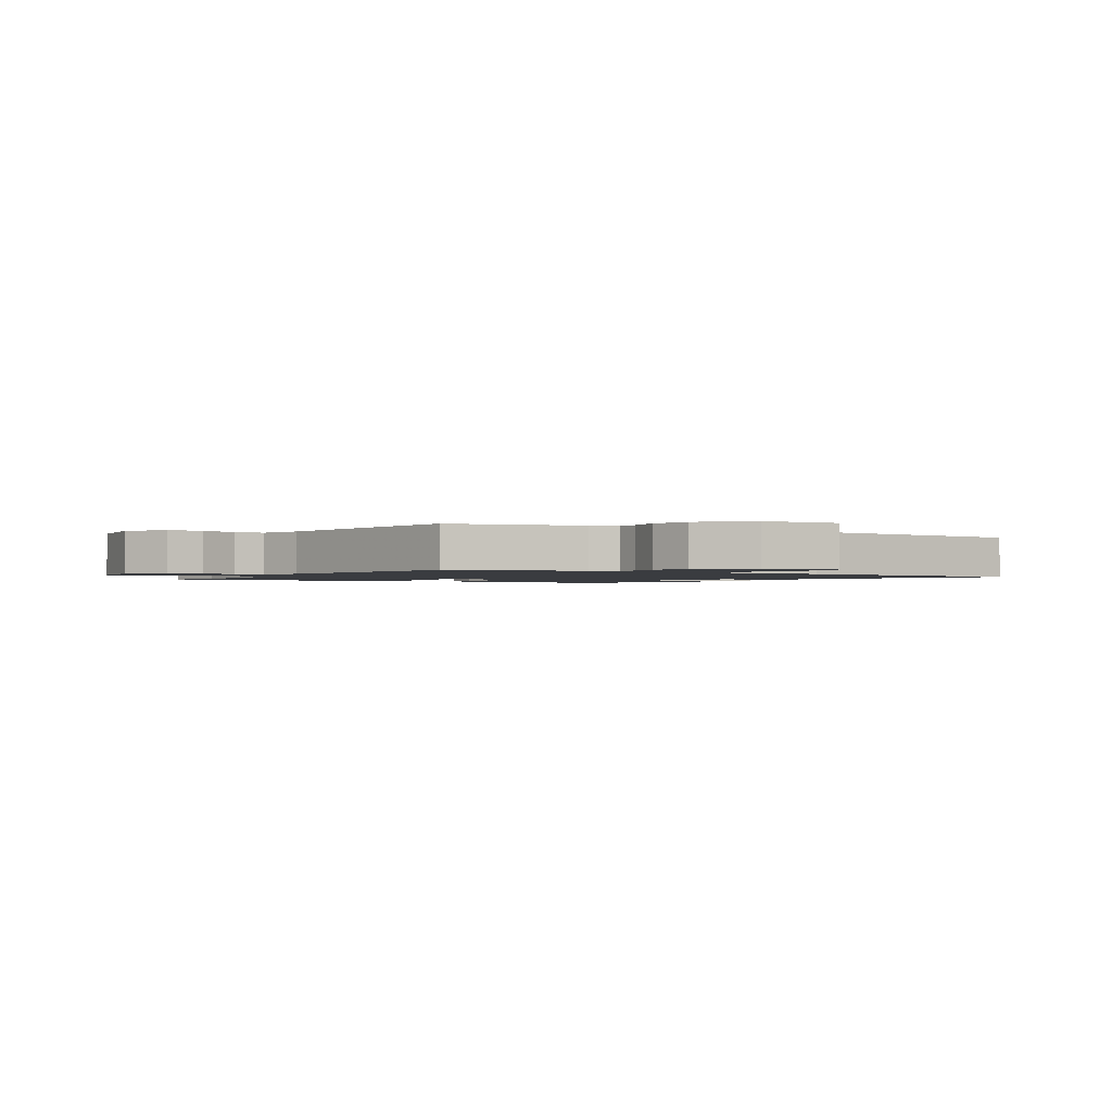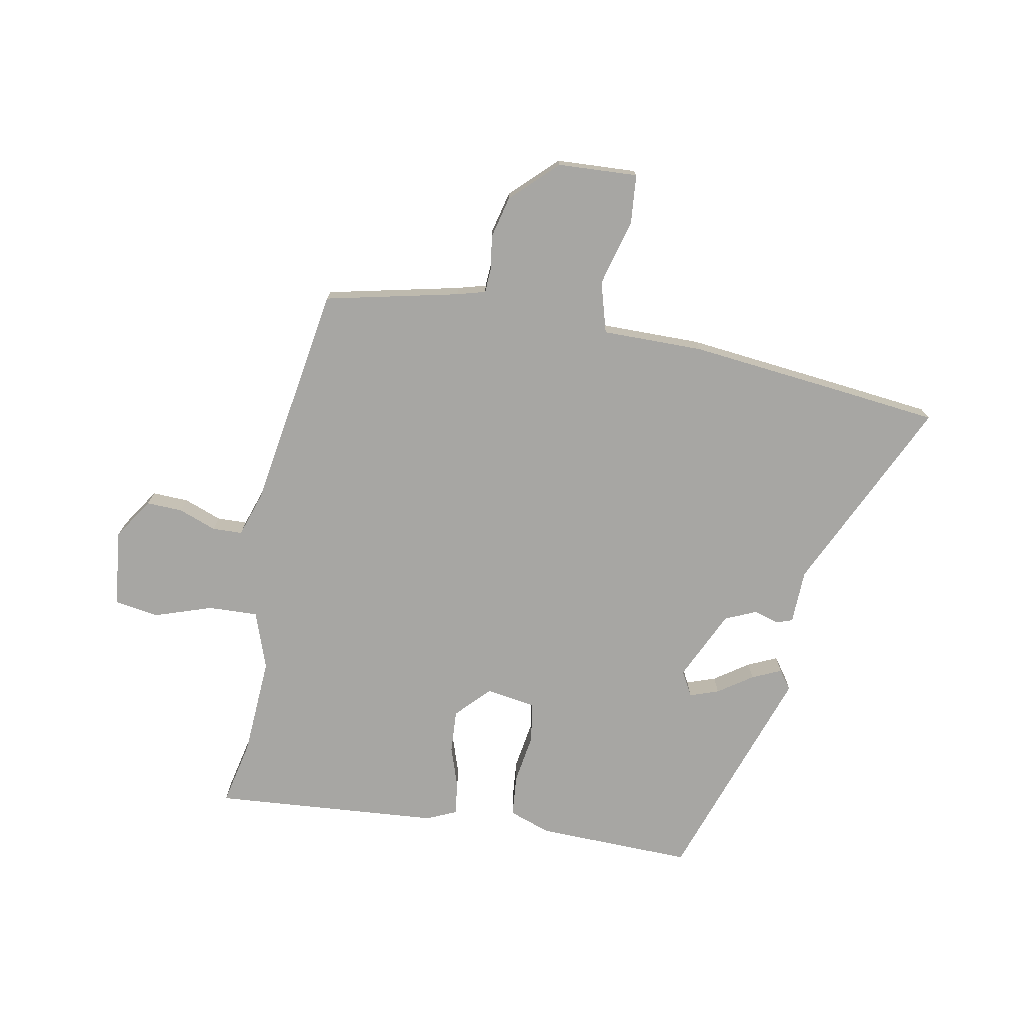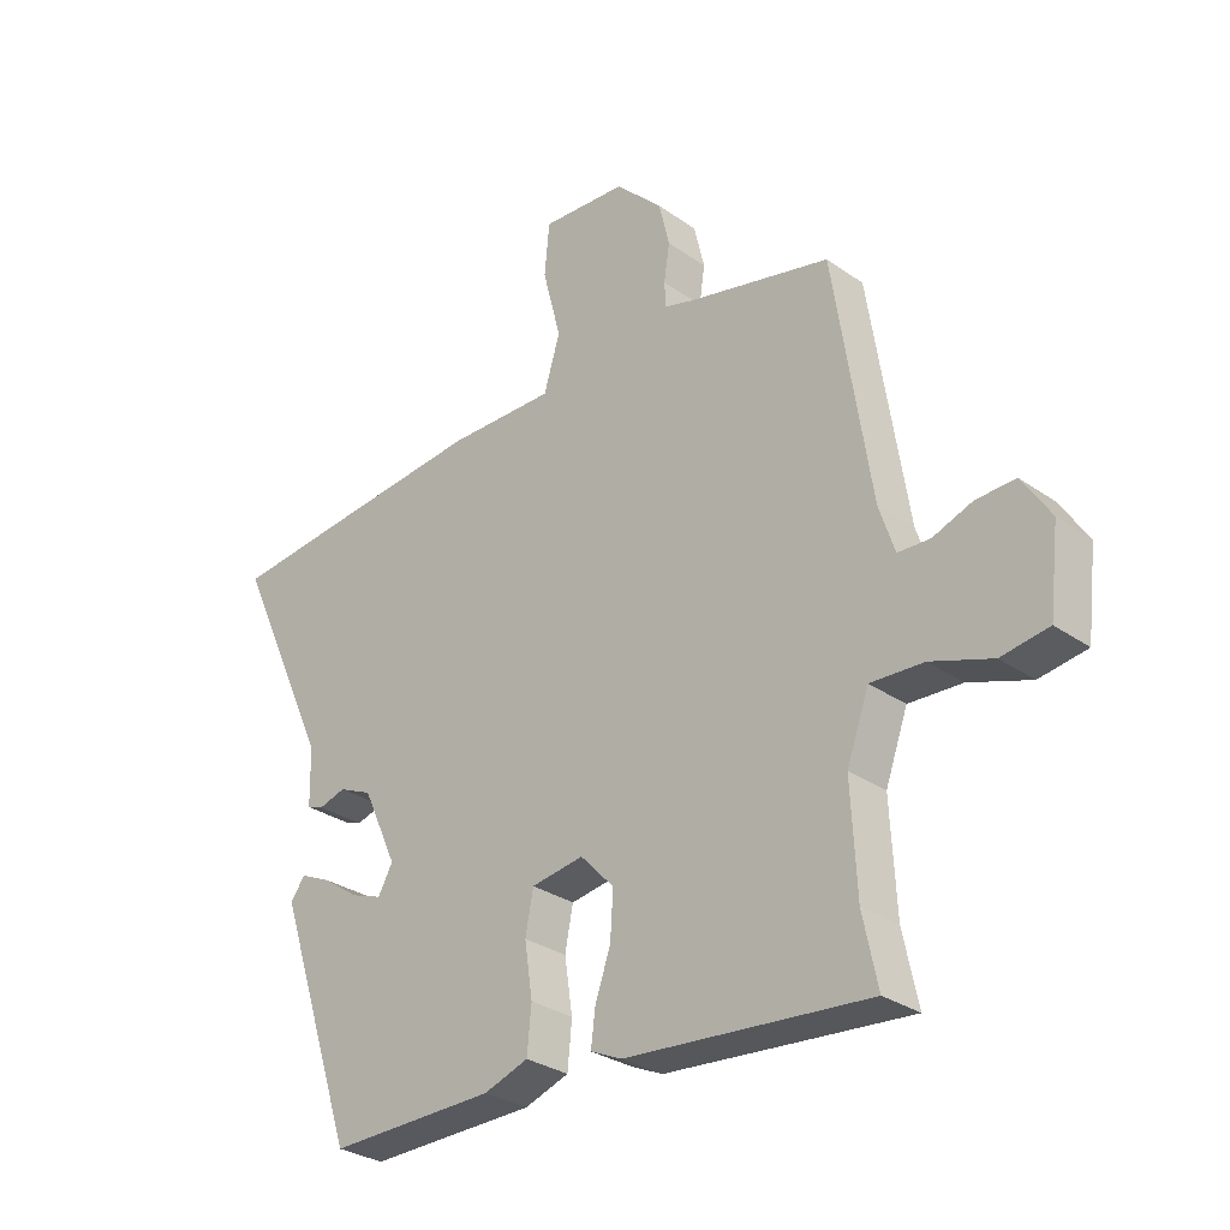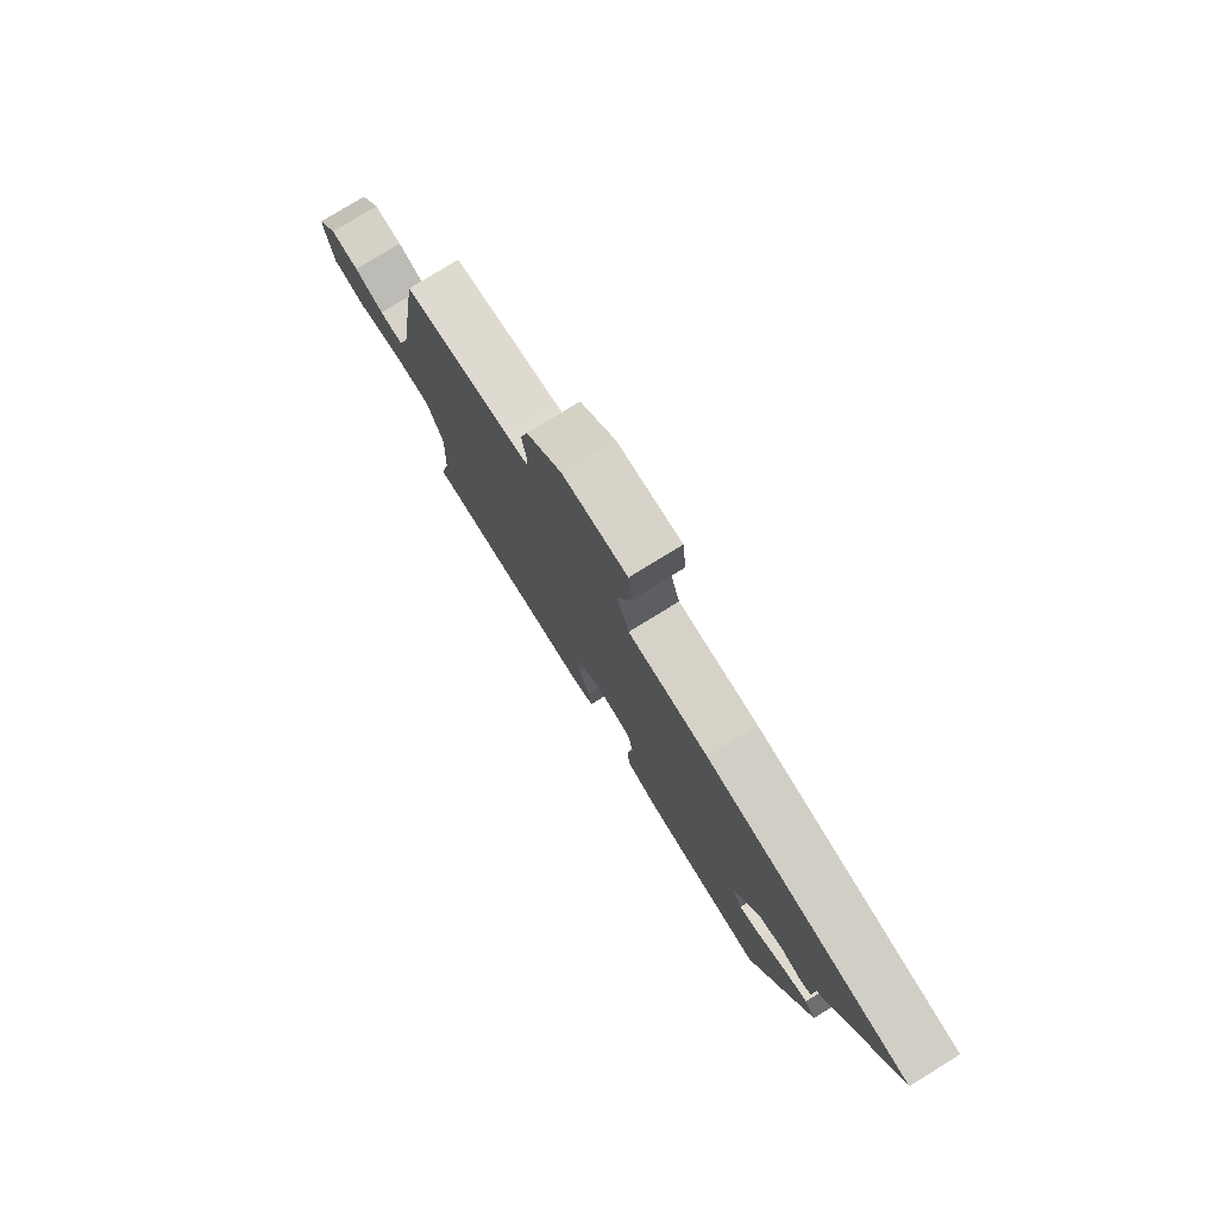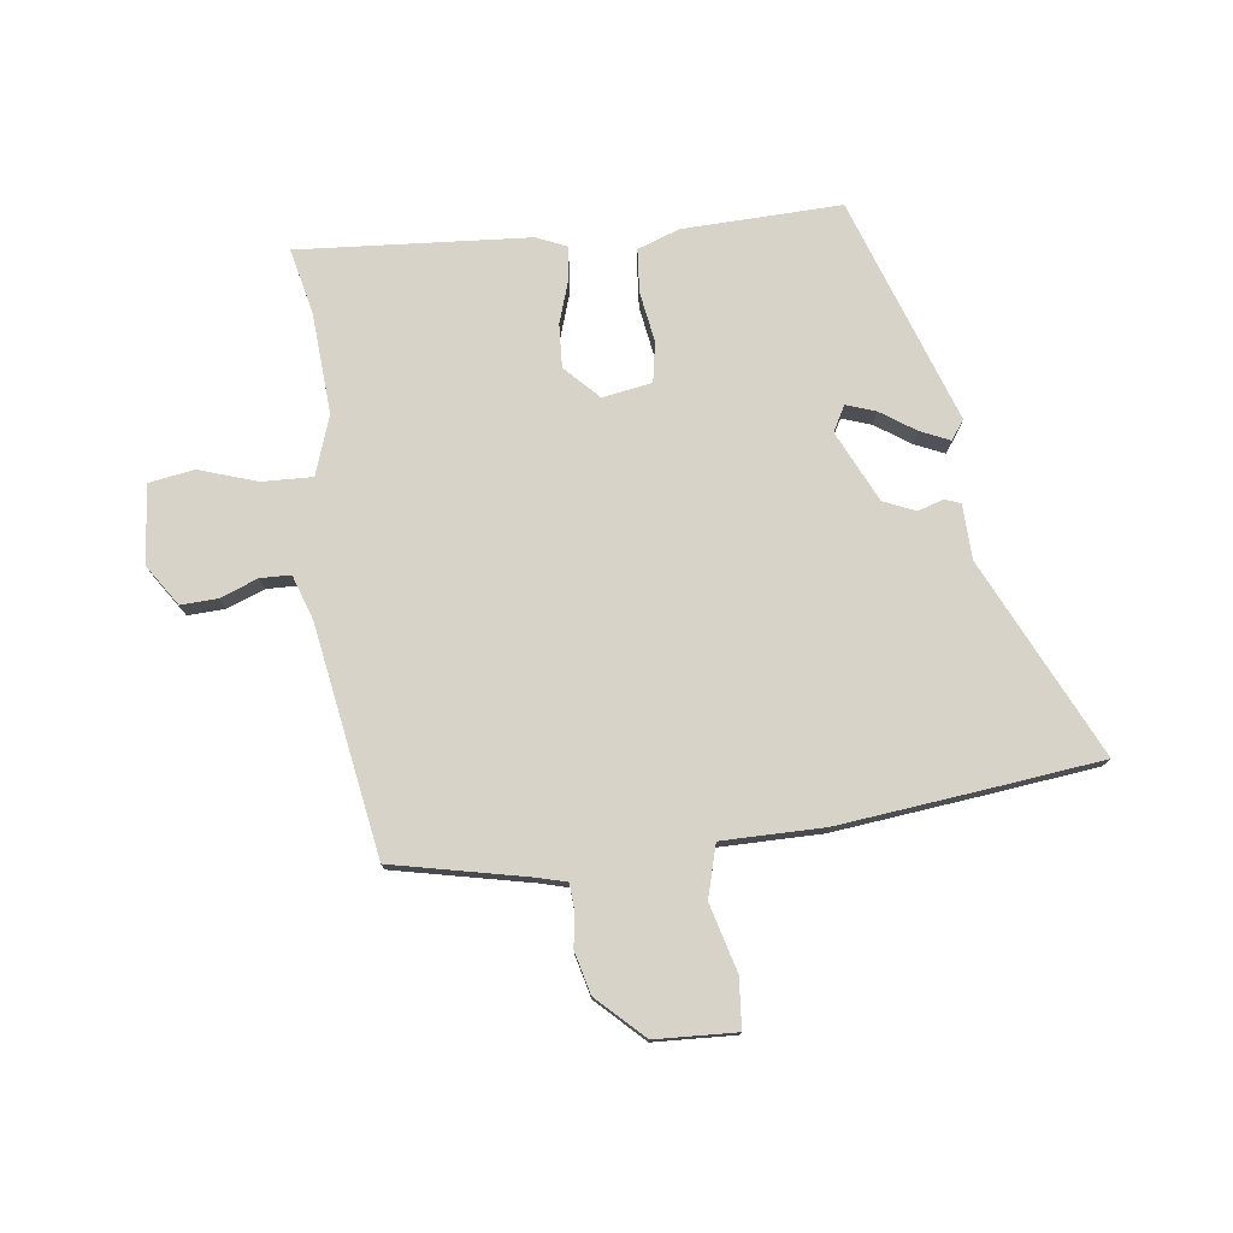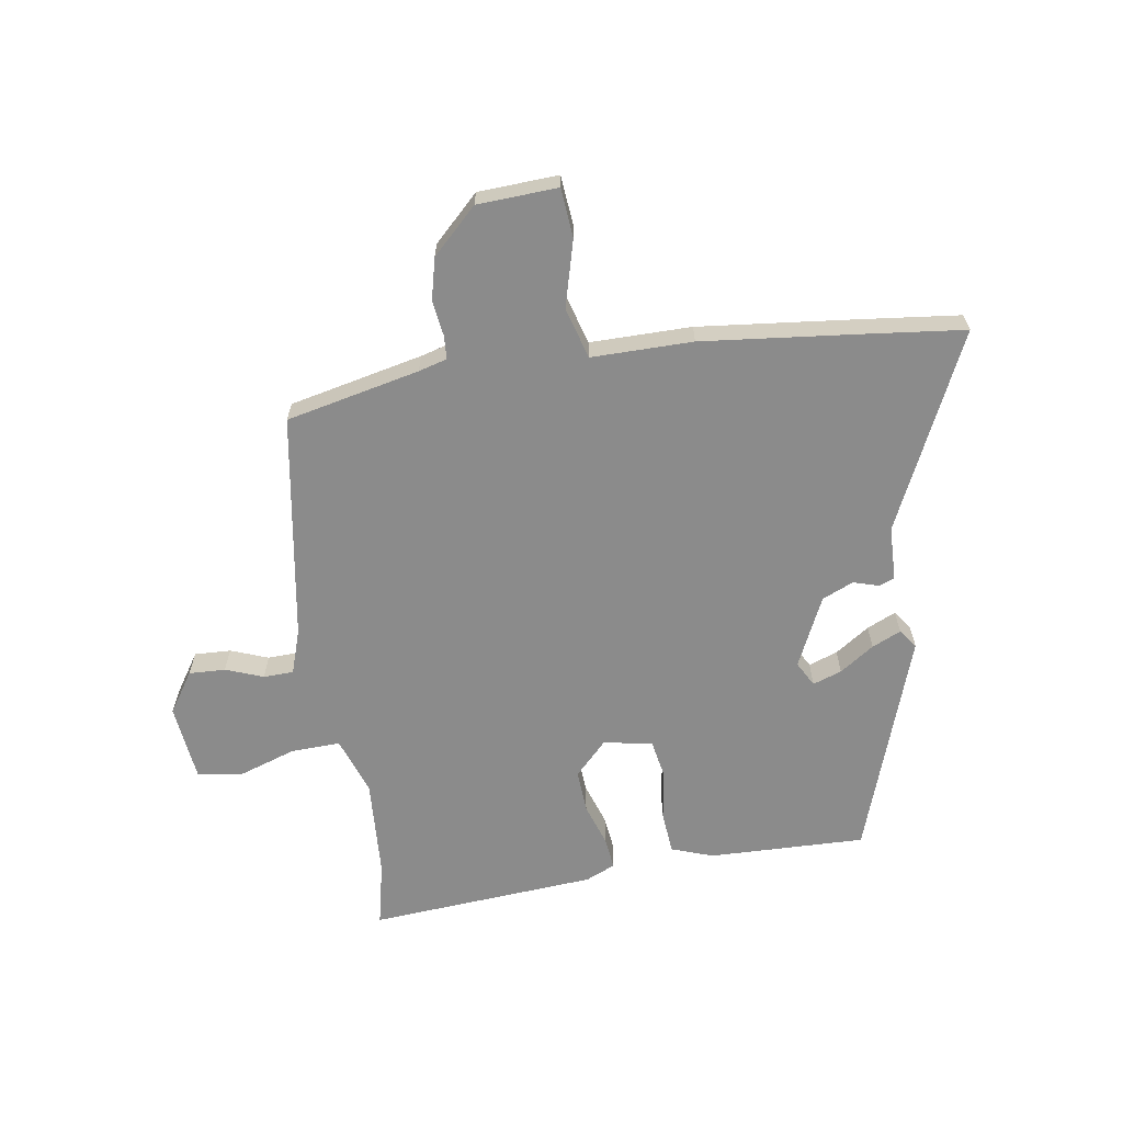
<metadata>
{"format":"obj","ext":"obj","renderer":"f3d","projection":"perspective","resolution":1024,"background":"white","views":[{"elev":-1.6,"azim":-30.9,"up":"+Y"},{"elev":-74.2,"azim":-11.0,"up":"+Y"},{"elev":-29.7,"azim":-135.7,"up":"+Z"},{"elev":78.5,"azim":58.4,"up":"+Z"},{"elev":76.7,"azim":-7.9,"up":"+Y"},{"elev":-63.9,"azim":8.4,"up":"+Y"}]}
</metadata>
<code>
v 0.394 0.07 -0.471
v 0.123 0.07 -0.466
v 0.051 0.07 -0.441
v 0.044 0.07 -0.368
v 0.057 0.07 -0.281
v 0.044 0.07 -0.213
v -0.041 0.07 -0.2
v -0.096 0.07 -0.258
v -0.091 0.07 -0.332
v -0.066 0.07 -0.405
v -0.059 0.07 -0.461
v -0.11 0.07 -0.484
v -0.504 0.07 -0.517
v -0.48 0.07 -0.404
v -0.471 0.07 -0.232
v -0.507 0.07 -0.132
v -0.593 0.07 -0.136
v -0.692 0.07 -0.17
v -0.769 0.07 -0.158
v -0.785 0.07 -0.025
v -0.739 0.07 0.046
v -0.676 0.07 0.044
v -0.611 0.07 0.02
v -0.559 0.07 0.022
v -0.534 0.07 0.099
v -0.474 0.07 0.491
v -0.243 0.07 0.544
v -0.194 0.07 0.558
v -0.192 0.07 0.599
v -0.201 0.07 0.66
v -0.184 0.07 0.732
v -0.107 0.07 0.808
v 0.032 0.07 0.816
v 0.04 0.07 0.731
v 0.01 0.07 0.615
v 0.036 0.07 0.527
v 0.211 0.07 0.529
v 0.483 0.07 0.502
v 0.655 0.07 0.484
v 0.499 0.07 0.145
v 0.497 0.07 0.051
v 0.47 0.07 0.041
v 0.426 0.07 0.054
v 0.372 0.07 0.03
v 0.316 0.07 -0.092
v 0.34 0.07 -0.135
v 0.39 0.07 -0.117
v 0.449 0.07 -0.076
v 0.499 0.07 -0.053
v 0.523 0.07 -0.085
v 0.394 0 -0.471
v 0.123 0 -0.466
v 0.051 0 -0.441
v 0.044 0 -0.368
v 0.057 0 -0.281
v 0.044 0 -0.213
v -0.041 0 -0.2
v -0.096 0 -0.258
v -0.091 0 -0.332
v -0.066 0 -0.405
v -0.059 0 -0.461
v -0.11 0 -0.484
v -0.504 0 -0.517
v -0.48 0 -0.404
v -0.471 0 -0.232
v -0.507 0 -0.132
v -0.593 0 -0.136
v -0.692 0 -0.17
v -0.769 0 -0.158
v -0.785 0 -0.025
v -0.739 0 0.046
v -0.676 0 0.044
v -0.611 0 0.02
v -0.559 0 0.022
v -0.534 0 0.099
v -0.474 0 0.491
v -0.243 0 0.544
v -0.194 0 0.558
v -0.192 0 0.599
v -0.201 0 0.66
v -0.184 0 0.732
v -0.107 0 0.808
v 0.032 0 0.816
v 0.04 0 0.731
v 0.01 0 0.615
v 0.036 0 0.527
v 0.211 0 0.529
v 0.483 0 0.502
v 0.655 0 0.484
v 0.499 0 0.145
v 0.497 0 0.051
v 0.47 0 0.041
v 0.426 0 0.054
v 0.372 0 0.03
v 0.316 0 -0.092
v 0.34 0 -0.135
v 0.39 0 -0.117
v 0.449 0 -0.076
v 0.499 0 -0.053
v 0.523 0 -0.085
f 2 3 4
f 1 2 4
f 50 1 4
f 49 50 4
f 48 49 4
f 47 48 4
f 46 47 4 5
f 45 46 5 6
f 44 45 6 7
f 40 41 42 43
f 40 43 44
f 39 40 44
f 38 39 44
f 37 38 44
f 36 37 44
f 33 34 35
f 32 33 35
f 31 32 35
f 30 31 35
f 29 30 35
f 28 29 35 36
f 36 44 7
f 28 36 7
f 27 28 7
f 21 22 23
f 20 21 23
f 19 20 23
f 18 19 23
f 17 18 23
f 16 17 23 24
f 15 16 24 25
f 12 13 14
f 11 12 14
f 10 11 14
f 9 10 14
f 8 9 14 15
f 25 26 27
f 15 25 27
f 8 15 27
f 7 8 27
f 54 53 52
f 54 52 51
f 54 51 100
f 54 100 99
f 54 99 98
f 54 98 97
f 55 54 97 96
f 56 55 96 95
f 57 56 95 94
f 93 92 91 90
f 94 93 90
f 94 90 89
f 94 89 88
f 94 88 87
f 94 87 86
f 85 84 83
f 85 83 82
f 85 82 81
f 85 81 80
f 85 80 79
f 86 85 79 78
f 57 94 86
f 57 86 78
f 57 78 77
f 73 72 71
f 73 71 70
f 73 70 69
f 73 69 68
f 73 68 67
f 74 73 67 66
f 75 74 66 65
f 64 63 62
f 64 62 61
f 64 61 60
f 64 60 59
f 65 64 59 58
f 77 76 75
f 77 75 65
f 77 65 58
f 77 58 57
f 1 51 52 2
f 2 52 53 3
f 3 53 54 4
f 4 54 55 5
f 5 55 56 6
f 6 56 57 7
f 7 57 58 8
f 8 58 59 9
f 9 59 60 10
f 10 60 61 11
f 11 61 62 12
f 12 62 63 13
f 13 63 64 14
f 14 64 65 15
f 15 65 66 16
f 16 66 67 17
f 17 67 68 18
f 18 68 69 19
f 19 69 70 20
f 20 70 71 21
f 21 71 72 22
f 22 72 73 23
f 23 73 74 24
f 24 74 75 25
f 25 75 76 26
f 26 76 77 27
f 27 77 78 28
f 28 78 79 29
f 29 79 80 30
f 30 80 81 31
f 31 81 82 32
f 32 82 83 33
f 33 83 84 34
f 34 84 85 35
f 35 85 86 36
f 36 86 87 37
f 37 87 88 38
f 38 88 89 39
f 39 89 90 40
f 40 90 91 41
f 41 91 92 42
f 42 92 93 43
f 43 93 94 44
f 44 94 95 45
f 45 95 96 46
f 46 96 97 47
f 47 97 98 48
f 48 98 99 49
f 49 99 100 50
f 50 100 51 1

</code>
